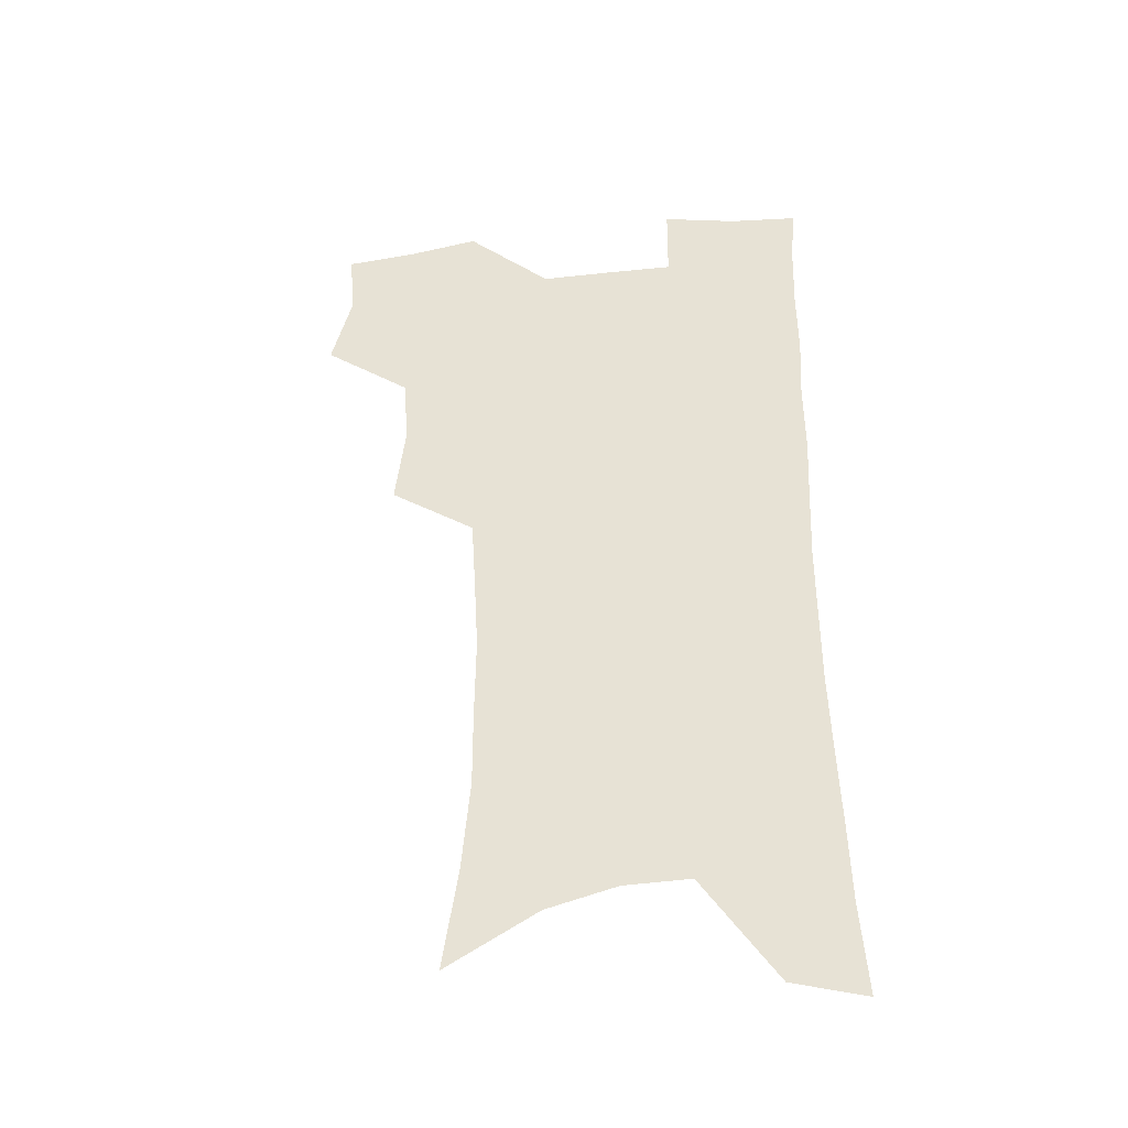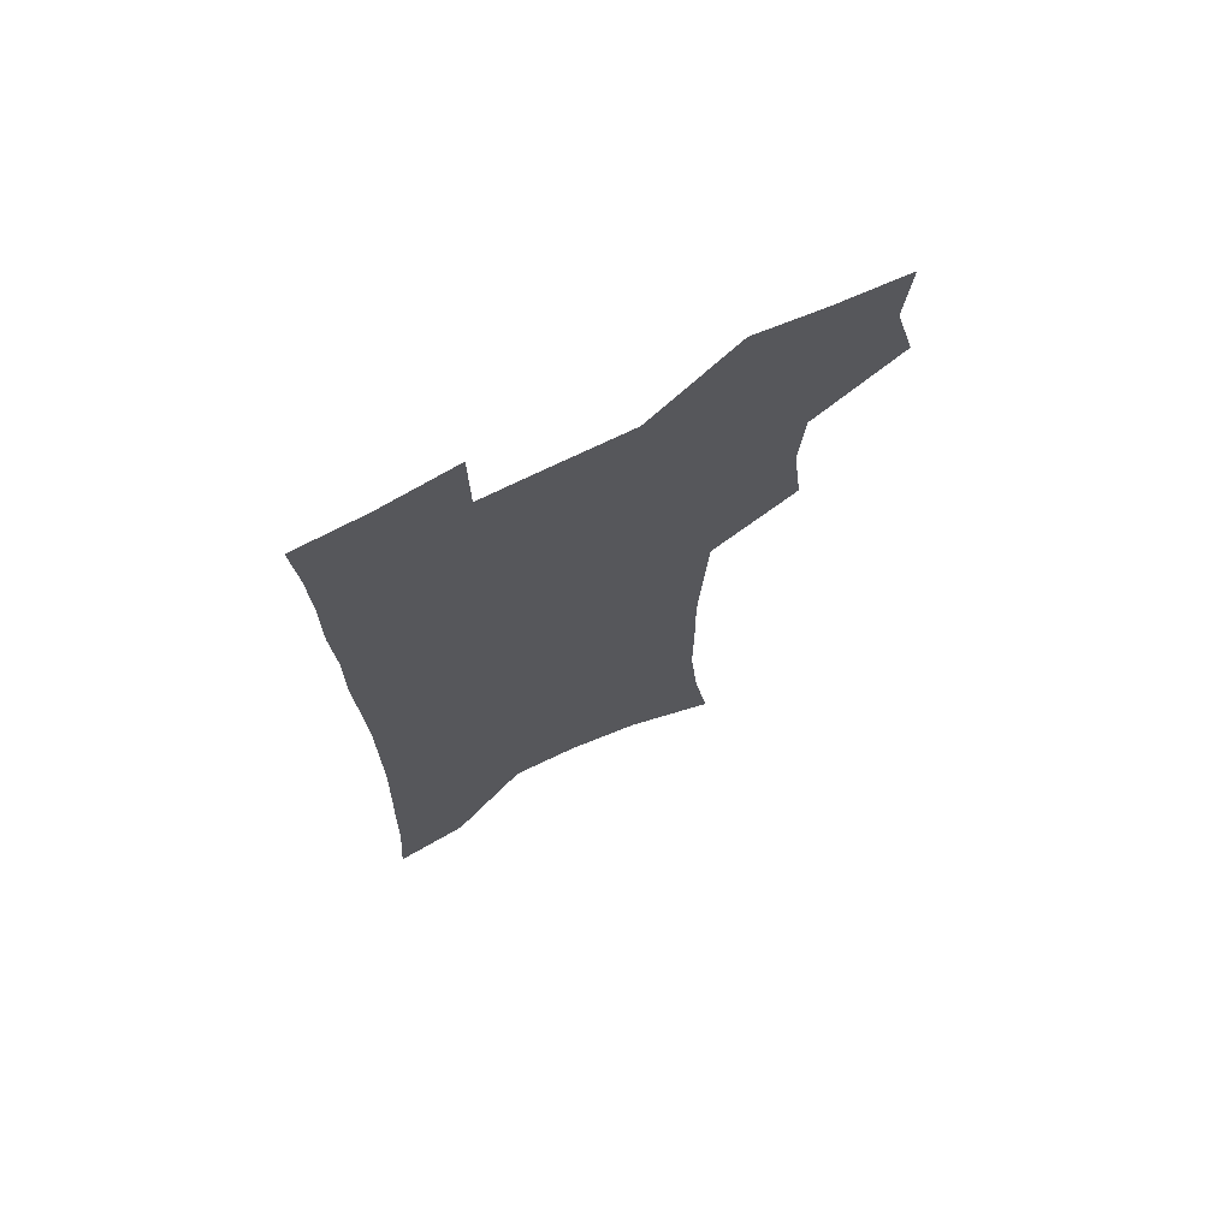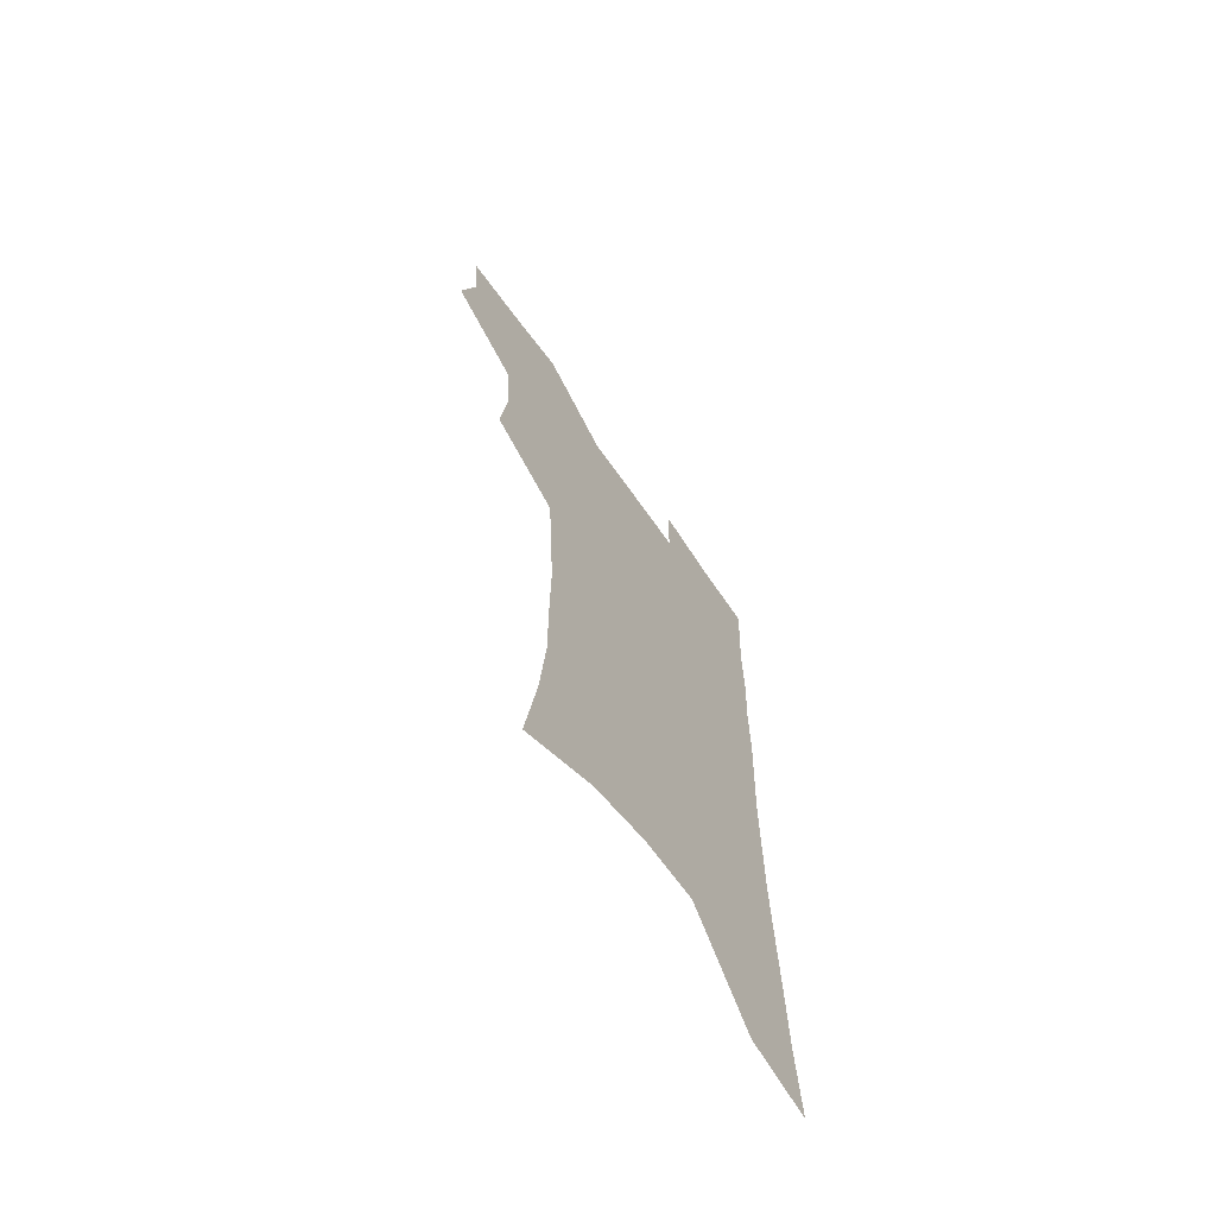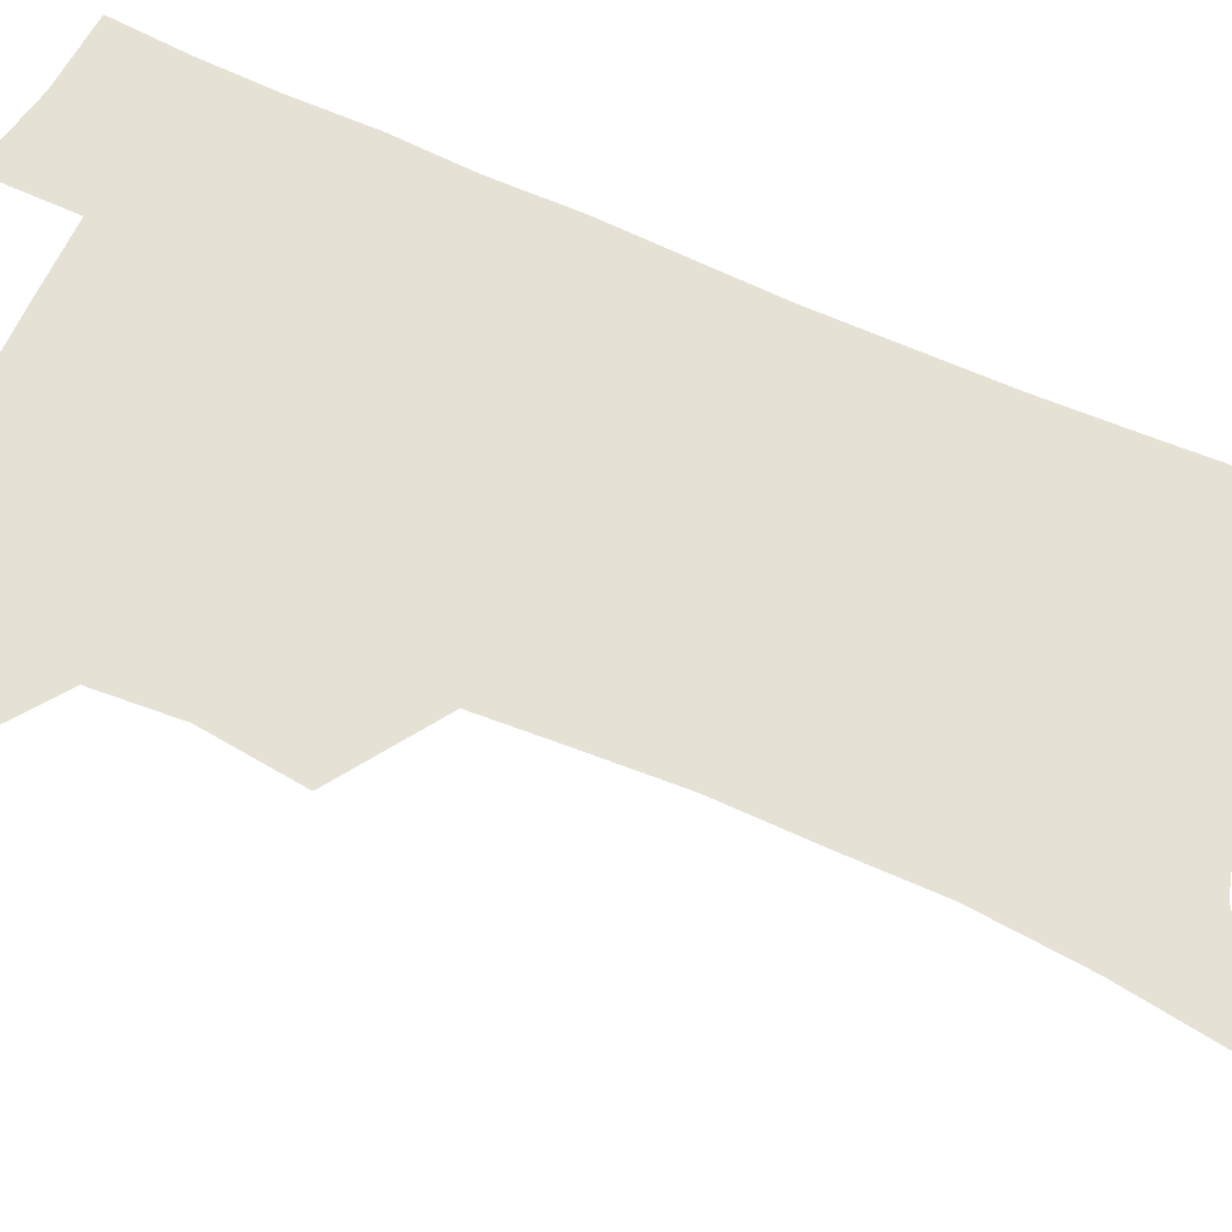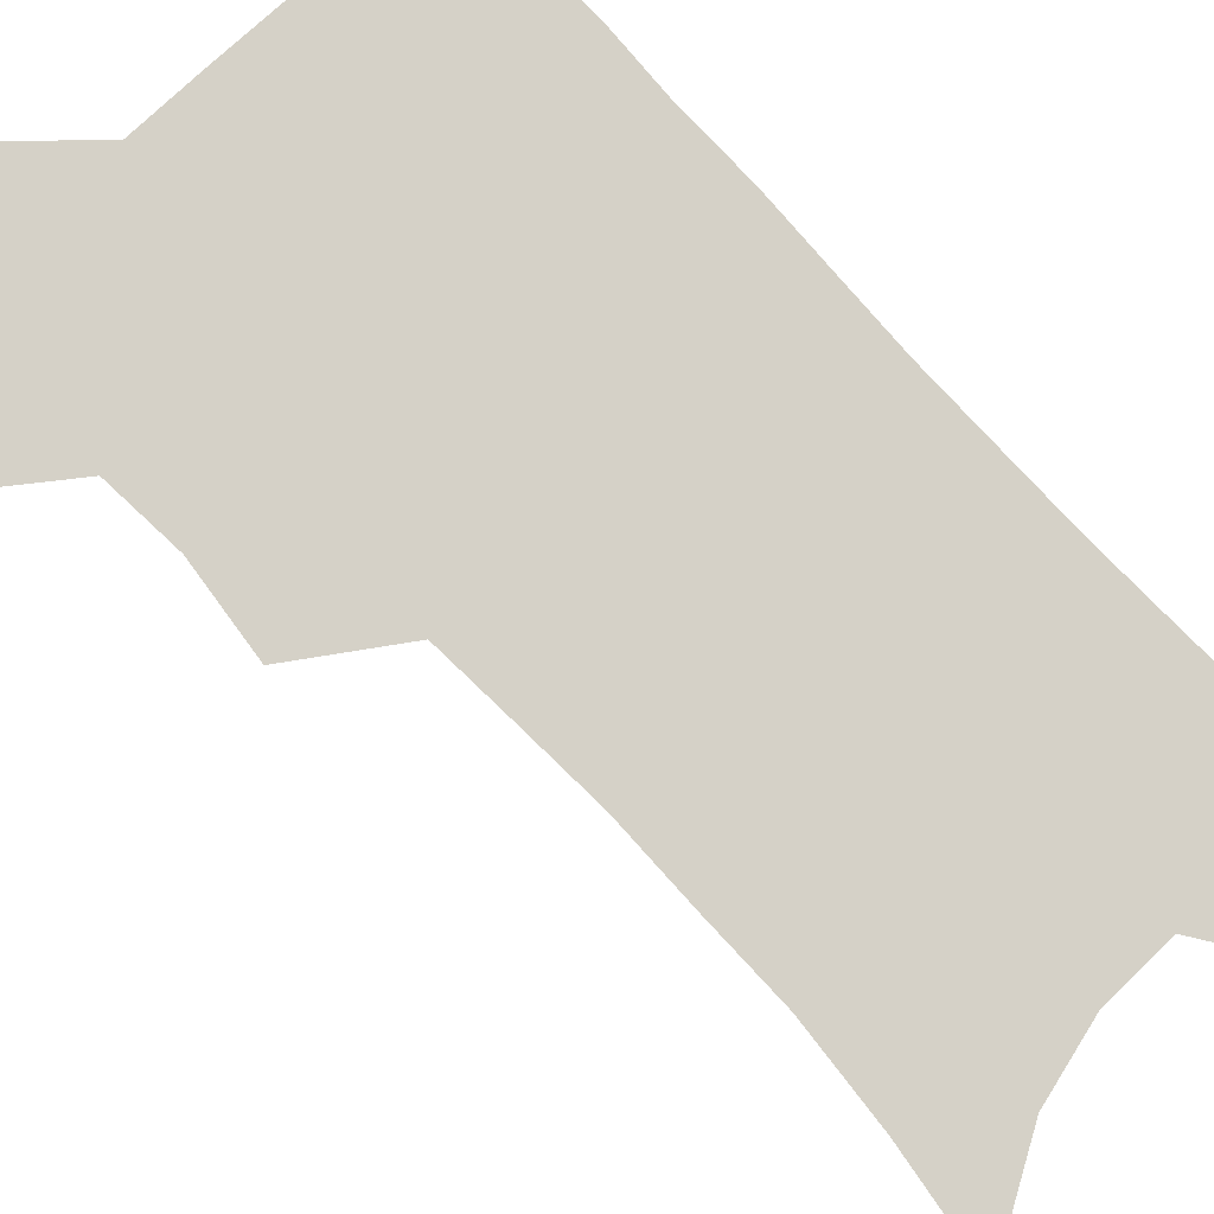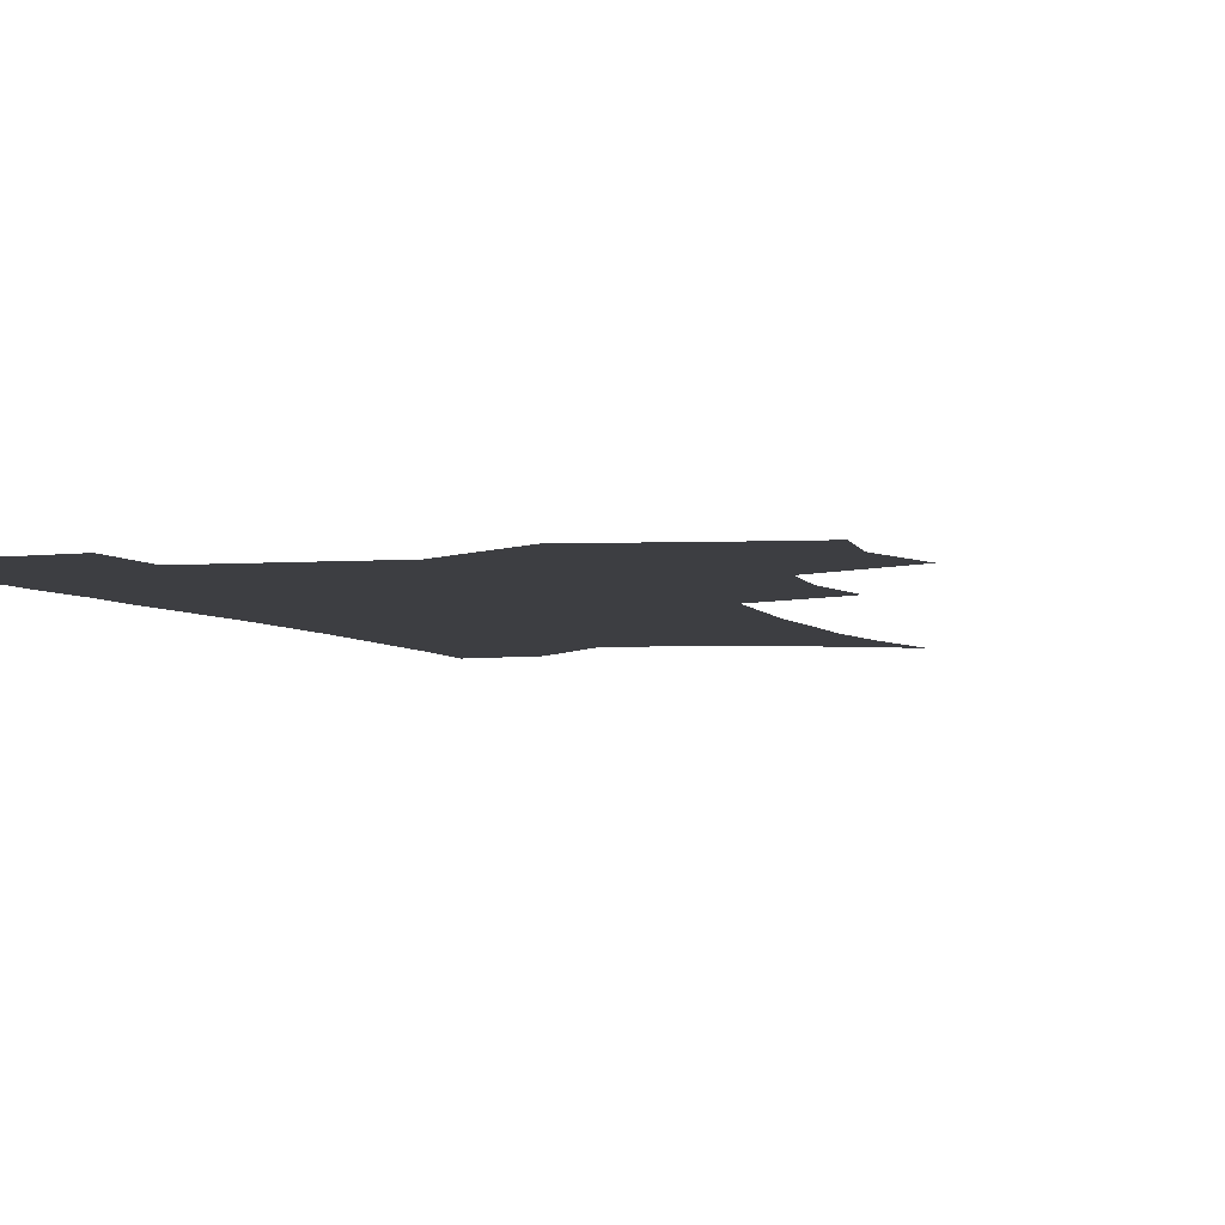
<metadata>
{"format":"obj","ext":"obj","renderer":"f3d","projection":"perspective","resolution":1024,"background":"white","views":[{"elev":-40.9,"azim":7.5,"up":"+Y"},{"elev":71.8,"azim":154.0,"up":"+Y"},{"elev":-67.8,"azim":-54.8,"up":"+Y"},{"elev":64.1,"azim":-65.6,"up":"+Z"},{"elev":78.8,"azim":-42.7,"up":"+Z"},{"elev":-3.6,"azim":-164.5,"up":"+Z"}]}
</metadata>
<code>
v 477 502.5 0
v 485.1 534.3 0
v 482.7 562.9 0
v 510.4 412.7 0
v 514.4 447.5 0
v 512.3 476.8 0
v 518.4 508.9 0
v 515.7 536.6 0
v 511.9 565.7 0
v 538.7 181.1 0
v 544.8 223.4 0
v 548 261 0
v 547.9 293.5 0
v 548.3 328 0
v 546.6 359.1 0
v 544.8 390 0
v 546.7 423.6 0
v 545.8 452.6 0
v 546.9 482.3 0
v 547 510.4 0
v 544.8 538.7 0
v 540.1 570.6 0
v 575.2 203 0
v 576.8 239.2 0
v 577 272.3 0
v 576.2 303.4 0
v 576.4 336.9 0
v 576.1 368.3 0
v 575.6 398.5 0
v 574.9 427.1 0
v 574.9 455.6 0
v 575.5 483.8 0
v 576.5 511.4 0
v 574.6 539.2 0
v 603.5 210.8 0
v 603.3 243.8 0
v 603.3 278.2 0
v 603 309.9 0
v 602.6 340.5 0
v 602.5 370.8 0
v 602.5 401.6 0
v 602.8 430.6 0
v 603.1 458.2 0
v 603.1 484.7 0
v 603.4 511.9 0
v 603 539.4 0
v 630.1 211.6 0
v 629.2 247.4 0
v 628.7 279.8 0
v 628.4 310.9 0
v 628.1 341.8 0
v 628.6 369.2 0
v 628.3 401.8 0
v 628.9 429.8 0
v 629 458 0
v 630.1 484.3 0
v 630.5 512 0
v 630.9 539.1 0
v 631.2 572.3 0
v 659.9 167.2 0
v 657.1 207 0
v 655.6 242.6 0
v 654.5 276.2 0
v 654.6 306.8 0
v 653.6 339.3 0
v 654.6 367.9 0
v 656.1 396.4 0
v 655.4 427.5 0
v 656.6 455.2 0
v 657.5 483 0
v 657.4 511.1 0
v 658.7 538.1 0
v 661.3 566.2 0
v 689 159.3 0
v 686.4 197.3 0
v 685.4 231.4 0
v 684.2 265.2 0
v 683.2 298 0
v 683.1 329.5 0
v 683.1 360.7 0
v 684.2 390.7 0
v 685.4 420.5 0
v 685.1 451.3 0
v 686.6 479.7 0
v 686.3 508.9 0
v 687.1 536.6 0
v 689.1 564 0
f 6 7 1
f 1 7 2
f 7 8 2
f 2 8 3
f 8 9 3
f 16 17 4
f 4 17 5
f 17 18 5
f 5 18 6
f 18 19 6
f 6 19 7
f 19 20 7
f 7 20 8
f 20 21 8
f 8 21 9
f 21 22 9
f 10 23 11
f 23 24 11
f 11 24 12
f 24 25 12
f 12 25 13
f 25 26 13
f 13 26 14
f 26 27 14
f 14 27 15
f 27 28 15
f 15 28 16
f 28 29 16
f 16 29 17
f 29 30 17
f 17 30 18
f 30 31 18
f 18 31 19
f 31 32 19
f 19 32 20
f 32 33 20
f 20 33 21
f 33 34 21
f 21 34 22
f 23 35 24
f 35 36 24
f 24 36 25
f 36 37 25
f 25 37 26
f 37 38 26
f 26 38 27
f 38 39 27
f 27 39 28
f 39 40 28
f 28 40 29
f 40 41 29
f 29 41 30
f 41 42 30
f 30 42 31
f 42 43 31
f 31 43 32
f 43 44 32
f 32 44 33
f 44 45 33
f 33 45 34
f 45 46 34
f 35 47 36
f 47 48 36
f 36 48 37
f 48 49 37
f 37 49 38
f 49 50 38
f 38 50 39
f 50 51 39
f 39 51 40
f 51 52 40
f 40 52 41
f 52 53 41
f 41 53 42
f 53 54 42
f 42 54 43
f 54 55 43
f 43 55 44
f 55 56 44
f 44 56 45
f 56 57 45
f 45 57 46
f 57 58 46
f 60 61 47
f 47 61 48
f 61 62 48
f 48 62 49
f 62 63 49
f 49 63 50
f 63 64 50
f 50 64 51
f 64 65 51
f 51 65 52
f 65 66 52
f 52 66 53
f 66 67 53
f 53 67 54
f 67 68 54
f 54 68 55
f 68 69 55
f 55 69 56
f 69 70 56
f 56 70 57
f 70 71 57
f 57 71 58
f 71 72 58
f 58 72 59
f 72 73 59
f 60 74 61
f 74 75 61
f 61 75 62
f 75 76 62
f 62 76 63
f 76 77 63
f 63 77 64
f 77 78 64
f 64 78 65
f 78 79 65
f 65 79 66
f 79 80 66
f 66 80 67
f 80 81 67
f 67 81 68
f 81 82 68
f 68 82 69
f 82 83 69
f 69 83 70
f 83 84 70
f 70 84 71
f 84 85 71
f 71 85 72
f 85 86 72
f 72 86 73
f 86 87 73

</code>
